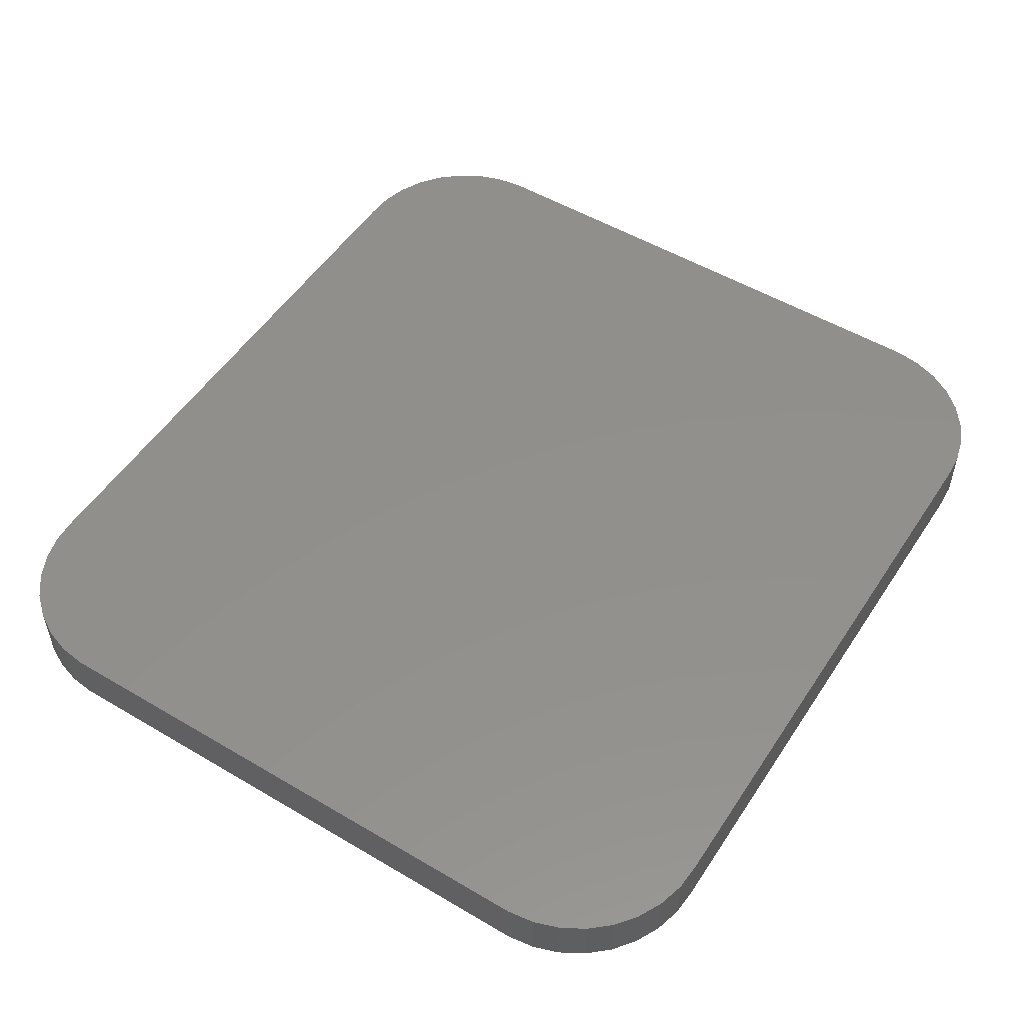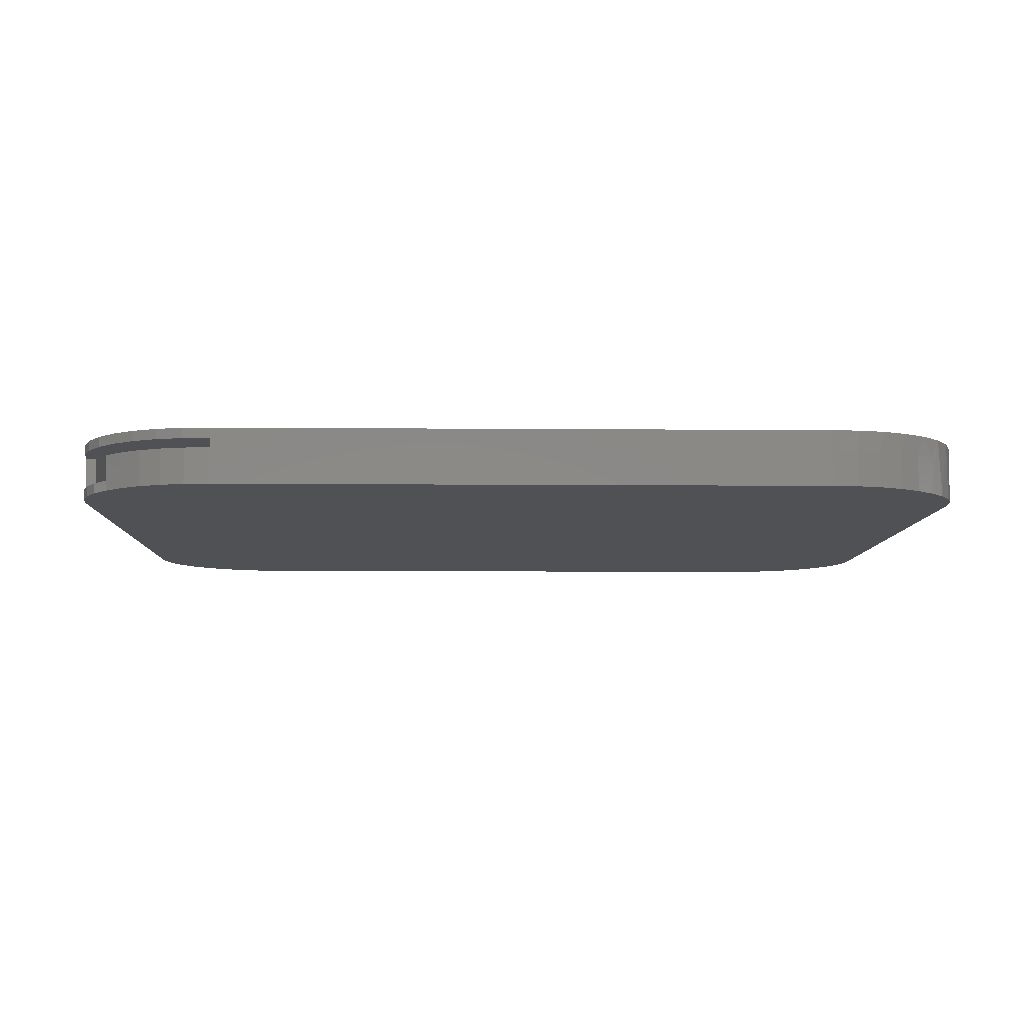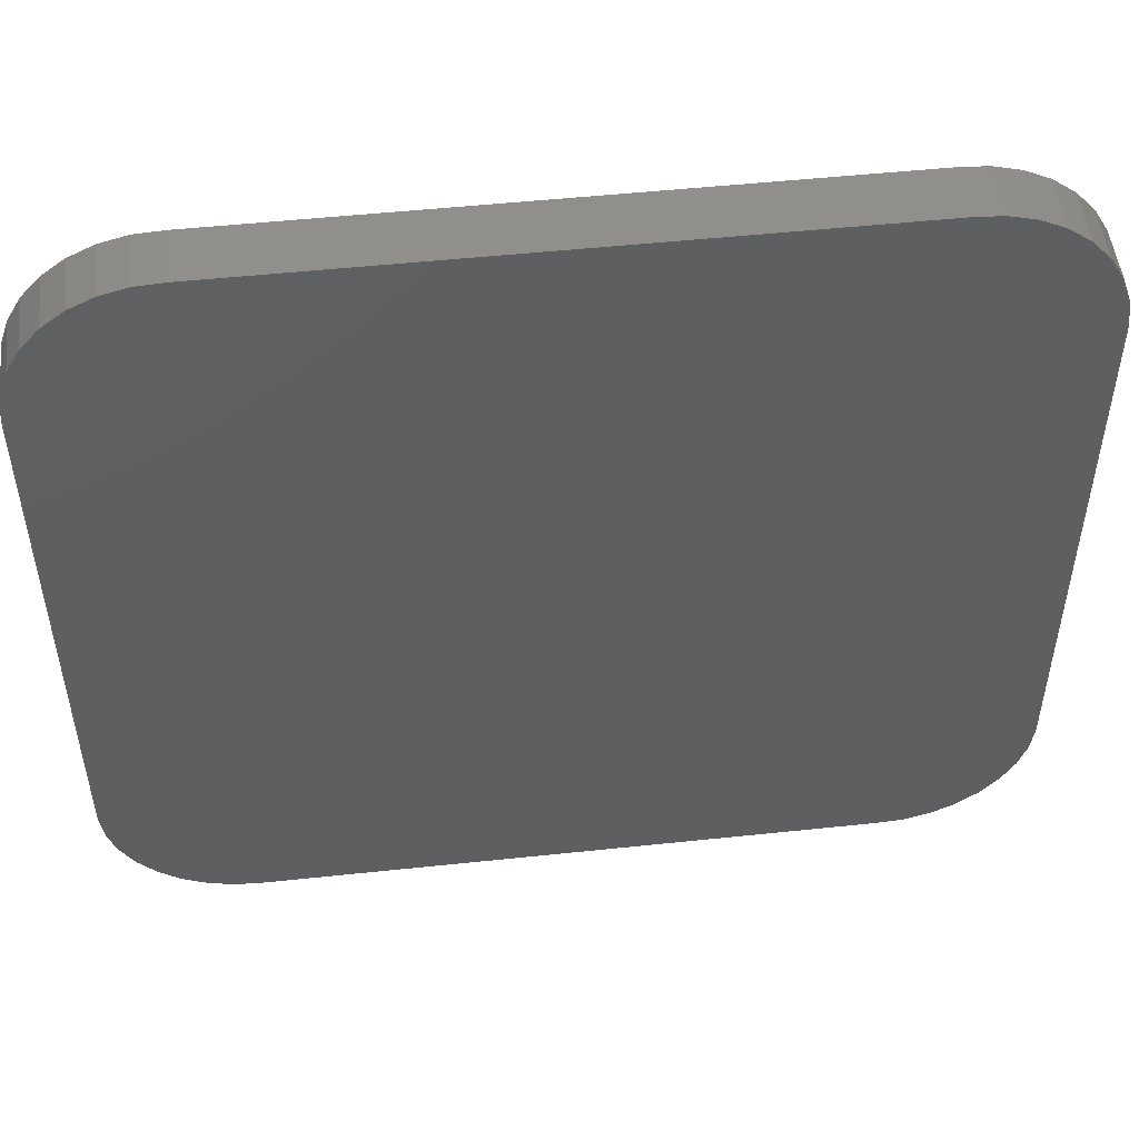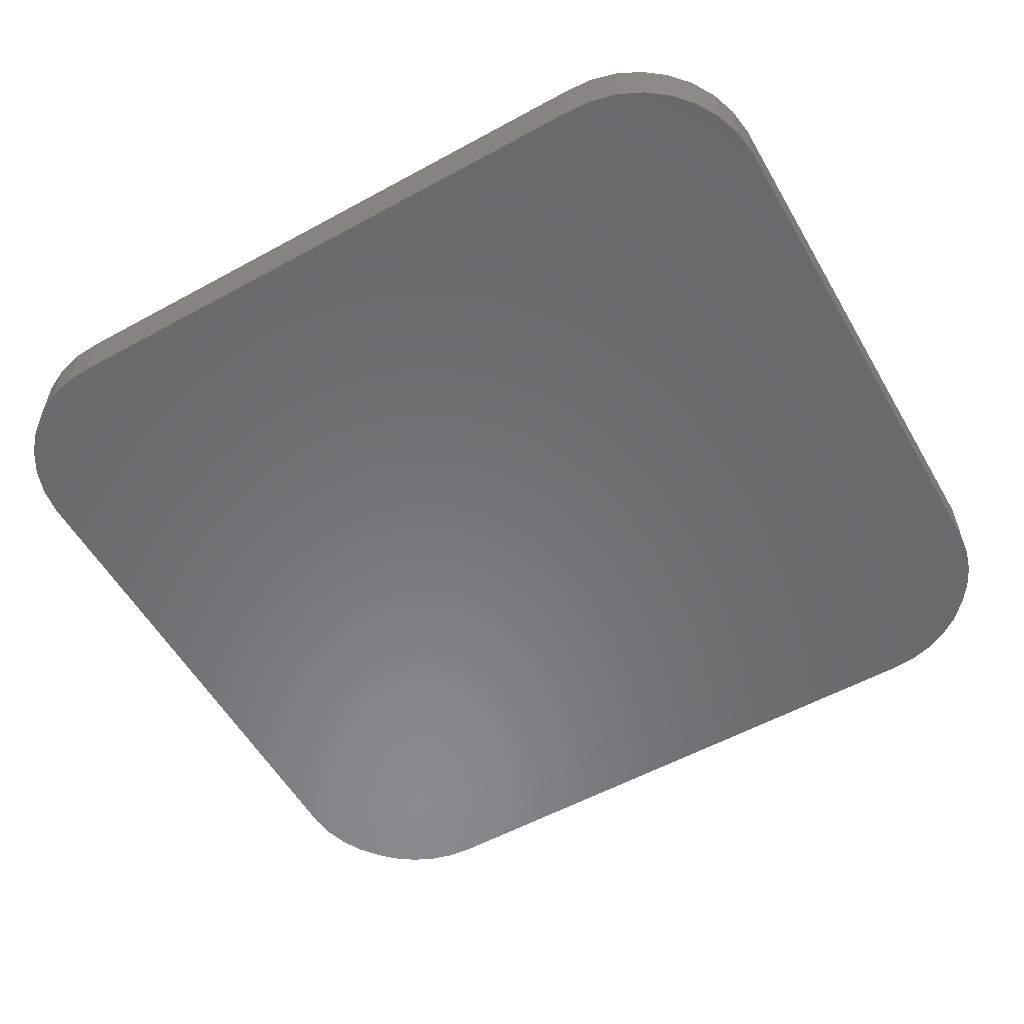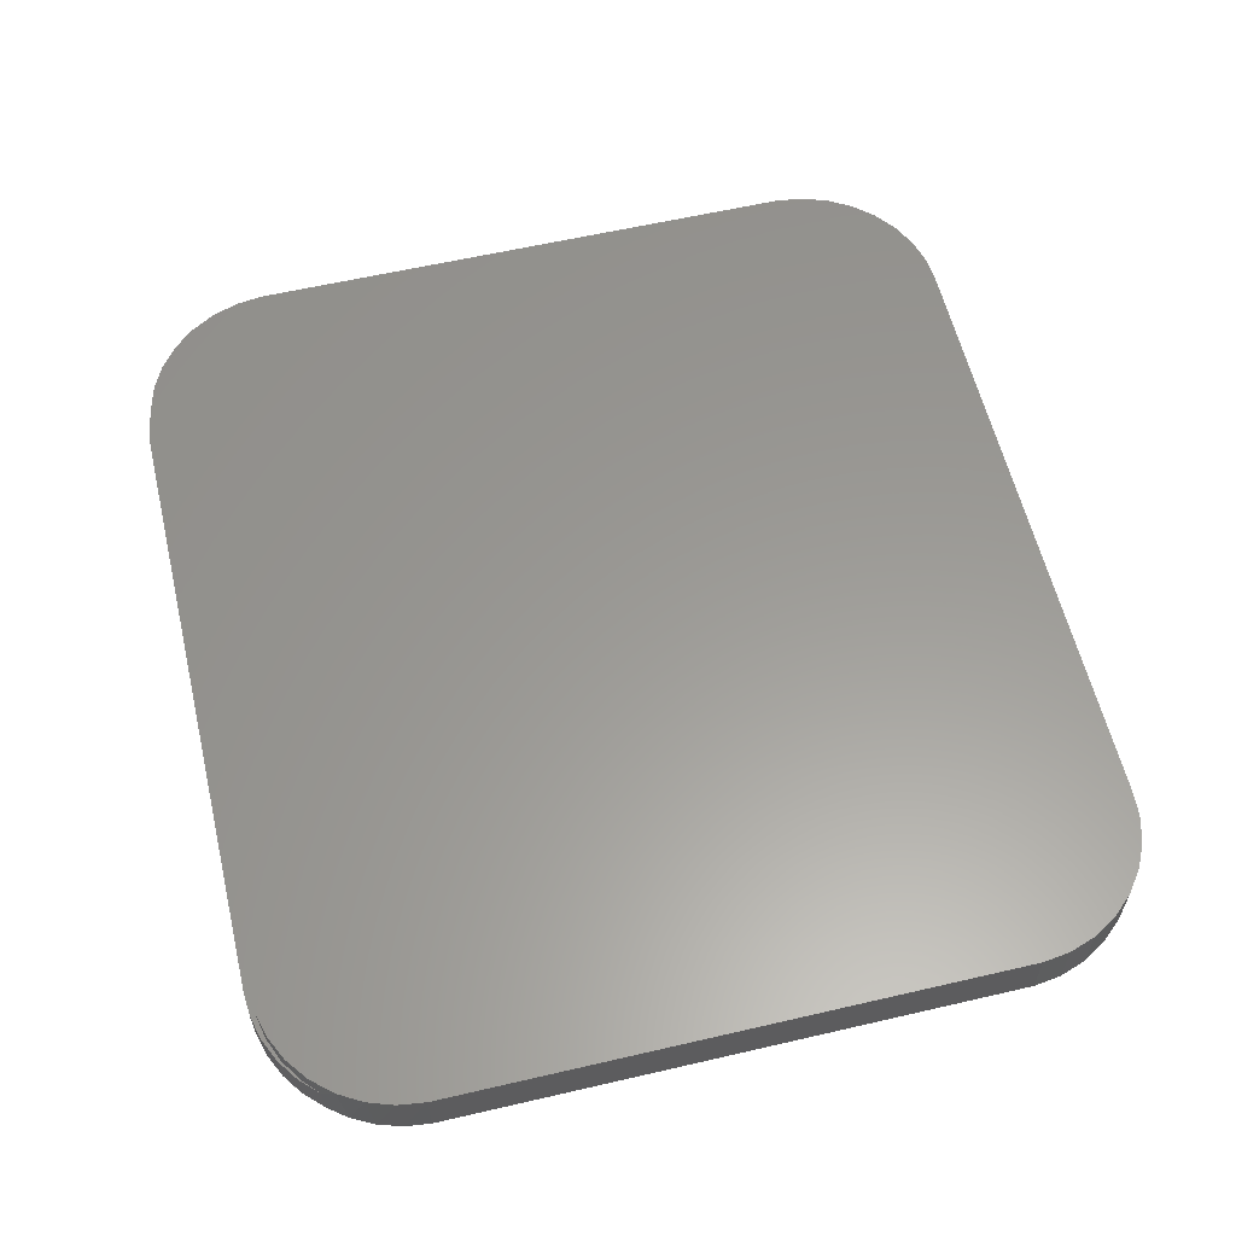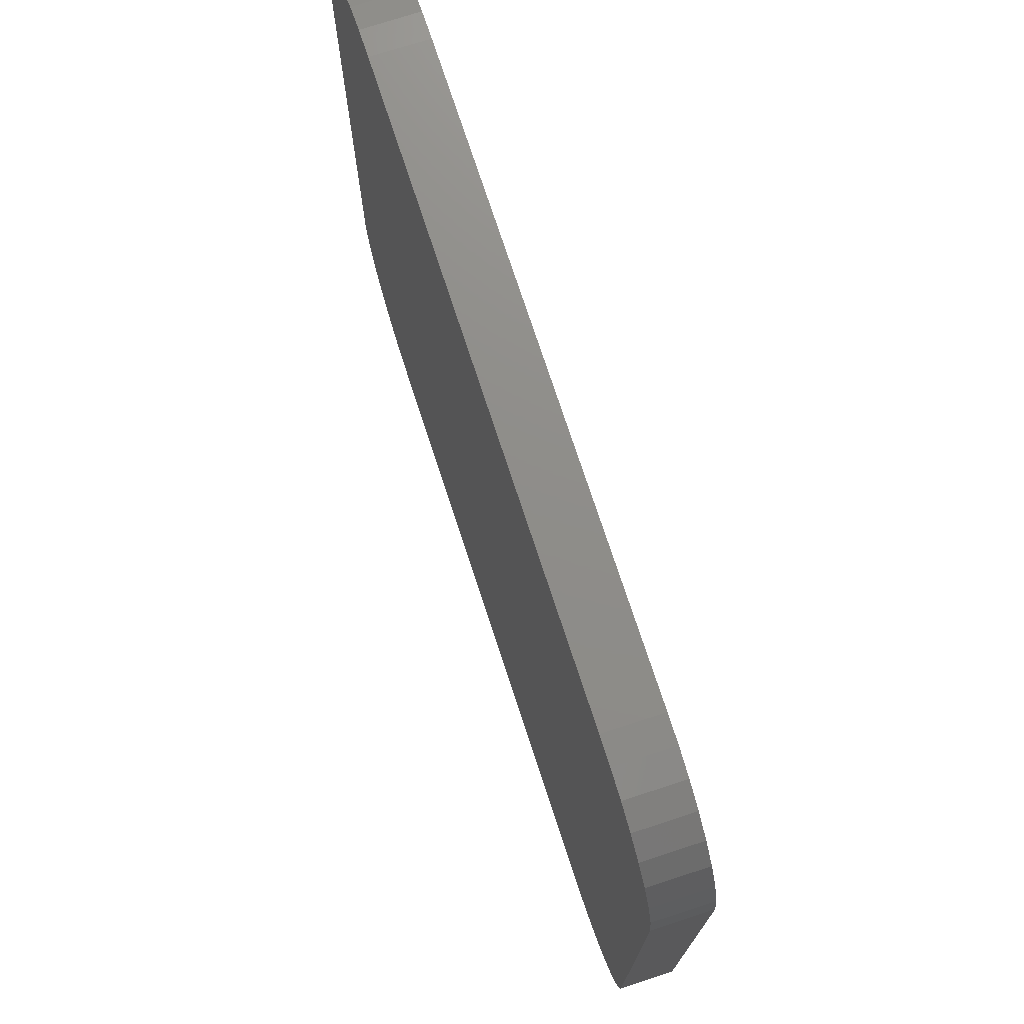
<metadata>
{"format":"stl","ext":"stl","renderer":"f3d","projection":"perspective","resolution":1024,"background":"white","views":[{"elev":52.3,"azim":122.5,"up":"+Z"},{"elev":-7.5,"azim":-1.4,"up":"+Z"},{"elev":50.9,"azim":-6.6,"up":"+Y"},{"elev":-56.3,"azim":-150.2,"up":"+Z"},{"elev":59.6,"azim":76.6,"up":"+Z"},{"elev":74.1,"azim":71.9,"up":"+Y"}]}
</metadata>
<code>
# stl→obj: 194 verts, 384 faces
v -0.6036 -0.5832 0.05469
v -0.5855 -0.5956 0.03906
v -0.6188 -0.5703 0.03906
v -0.548 -0.6139 0.03906
v -0.5385 -0.6172 0.05469
v -0.5075 -0.6246 0.03906
v -0.5725 -0.603 0.05469
v -0.6308 -0.5583 0.05469
v -0.6188 -0.5703 0.01562
v -0.6308 -0.5583 0.01562
v -0.5026 -0.6253 0.05469
v -0.4658 -0.6271 0.05469
v -0.4658 -0.6271 0.03906
v -0.6308 -0.5583 0
v -0.6537 -0.5285 0
v -0.6537 -0.5285 0.01562
v -0.671 -0.4951 0
v -0.671 -0.4951 0.01562
v -0.6821 -0.4592 0
v -0.6821 -0.4592 0.01562
v -0.6868 -0.4219 0
v -0.6868 -0.4219 0.01562
v -0.4658 -0.6271 0.07031
v -0.4658 -0.6271 0.08594
v -0.5075 -0.6246 0.07031
v -0.5075 -0.6246 0.08594
v -0.548 -0.6139 0.07031
v -0.548 -0.6139 0.08594
v -0.5855 -0.5956 0.07031
v -0.5855 -0.5956 0.08594
v -0.6188 -0.5703 0.07031
v -0.6188 -0.5703 0.08594
v -0.6465 -0.539 0.07031
v -0.6465 -0.539 0.08594
v -0.6676 -0.5028 0.07031
v -0.6676 -0.5028 0.08594
v -0.6812 -0.4633 0.07031
v -0.6812 -0.4633 0.08594
v -0.6868 -0.4219 0.07031
v -0.6868 -0.4219 0.08594
v -0.6868 0.4308 0.08594
v -0.6868 0.4308 0
v 0.4658 -0.6271 0.08594
v 0.4658 -0.6271 0.05469
v 0.6308 -0.5583 0.05469
v 0.6036 -0.5832 0.05469
v 0.6042 -0.5853 0.05469
v 0.5725 -0.603 0.05469
v 0.5734 -0.6071 0.05469
v 0.5385 -0.6172 0.05469
v 0.5392 -0.6233 0.05469
v 0.5026 -0.6253 0.05469
v -0.6042 -0.5853 0.05469
v -0.5734 -0.6071 0.05469
v -0.5392 -0.6233 0.05469
v -0.5027 -0.6332 0.05469
v 0.5027 -0.6332 0.05469
v -0.465 -0.6365 0.05469
v 0.465 -0.6365 0.05469
v -0.6042 -0.5853 0
v -0.465 -0.6365 0
v -0.5027 -0.6332 0
v -0.5392 -0.6233 0
v -0.5734 -0.6071 0
v -0.6712 -0.4216 0.01562
v 0.6712 -0.4216 0.01562
v 0.6659 0.4689 0.01562
v 0.6668 -0.4562 0.01562
v 0.6712 0.4305 0.01562
v -0.4661 0.6204 0.01562
v -0.5048 0.6181 0.01562
v -0.492 -0.6265 0.01562
v -0.4567 -0.6266 0.01562
v -0.4218 -0.6209 0.01562
v 0.465 -0.6209 0.01562
v 0.4661 0.6204 0.01562
v -0.6337 0.5389 0.01562
v -0.6533 0.5055 0.01562
v -0.6659 0.4689 0.01562
v -0.6712 0.4305 0.01562
v 0.6564 -0.4895 0.01562
v 0.6533 0.5055 0.01562
v 0.6403 -0.5204 0.01562
v 0.6337 0.5389 0.01562
v 0.619 -0.548 0.01562
v 0.608 0.5679 0.01562
v 0.5944 -0.5731 0.01562
v 0.5771 0.5913 0.01562
v 0.5657 -0.5935 0.01562
v 0.534 -0.6086 0.01562
v 0.5423 0.6083 0.01562
v 0.5001 -0.6178 0.01562
v 0.5048 0.6181 0.01562
v -0.5268 -0.6206 0.01562
v -0.5423 0.6083 0.01562
v -0.5601 -0.609 0.01562
v -0.5771 0.5913 0.01562
v -0.5911 -0.5921 0.01562
v -0.608 0.5679 0.01562
v -0.6712 -0.4216 0.07031
v 0.6659 0.4689 0.07031
v 0.6712 0.4305 0.07031
v 0.6712 -0.4216 0.07031
v -0.6712 0.4305 0.07031
v -0.4661 0.6204 0.07031
v 0.4661 0.6204 0.07031
v 0.4661 -0.6115 0.07031
v -0.3932 -0.6115 0.07031
v -0.4288 -0.6225 0.07031
v -0.5048 0.6181 0.07031
v 0.6659 -0.46 0.07031
v 0.6533 -0.4966 0.07031
v 0.6533 0.5055 0.07031
v 0.6337 -0.53 0.07031
v 0.6337 0.5389 0.07031
v 0.608 -0.559 0.07031
v 0.608 0.5679 0.07031
v 0.5771 -0.5824 0.07031
v 0.5771 0.5913 0.07031
v 0.5423 -0.5994 0.07031
v 0.5423 0.6083 0.07031
v 0.5048 -0.6092 0.07031
v 0.5048 0.6181 0.07031
v -0.6533 0.5055 0.07031
v -0.6337 0.5389 0.07031
v -0.608 0.5679 0.07031
v -0.5771 0.5913 0.07031
v -0.5423 0.6083 0.07031
v -0.6659 0.4689 0.07031
v -0.3932 -0.6115 0.03906
v -0.4218 -0.6209 0.03906
v 0.5944 -0.5731 0.03906
v 0.619 -0.548 0.03906
v 0.5657 -0.5935 0.03906
v 0.534 -0.6086 0.03906
v 0.5001 -0.6178 0.03906
v 0.465 -0.6209 0.03906
v 0.5938 -0.571 0.03906
v 0.565 -0.5893 0.03906
v 0.5335 -0.6024 0.03906
v 0.5002 -0.6099 0.03906
v 0.4661 -0.6115 0.03906
v 0.4658 0.636 0
v 0.4658 0.636 0.08594
v 0.5075 0.6335 0
v 0.5075 0.6335 0.08594
v 0.548 0.6228 0
v 0.548 0.6228 0.08594
v 0.5856 0.6045 0
v 0.5855 0.6045 0.08594
v 0.6188 0.5792 0
v 0.6188 0.5792 0.08594
v 0.6465 0.5478 0
v 0.6465 0.5479 0.08594
v 0.6676 0.5117 0
v 0.6676 0.5117 0.08594
v 0.6812 0.4722 0
v 0.6812 0.4722 0.08594
v 0.6868 0.4308 0
v 0.6868 0.4308 0.08594
v -0.4658 0.636 0.08594
v -0.465 0.636 0
v -0.6812 0.4722 0
v -0.6812 0.4722 0.08594
v -0.6676 0.5117 0
v -0.6676 0.5117 0.08594
v -0.6465 0.5478 0
v -0.6465 0.5479 0.08594
v -0.6188 0.5792 0
v -0.6188 0.5792 0.08594
v -0.5856 0.6045 0
v -0.5855 0.6045 0.08594
v -0.548 0.6228 0
v -0.548 0.6228 0.08594
v -0.5075 0.6335 0
v -0.5075 0.6335 0.08594
v 0.5027 -0.6332 0
v 0.465 -0.6365 0
v 0.5392 -0.6233 0
v 0.5734 -0.6071 0
v 0.6042 -0.5853 0
v 0.6308 -0.5583 0
v 0.6537 -0.5285 0
v 0.671 -0.4951 0
v 0.6821 -0.4592 0
v 0.6868 -0.4219 0
v 0.6812 -0.4633 0.08594
v 0.6676 -0.5028 0.08594
v 0.6188 -0.5703 0.08594
v 0.5855 -0.5956 0.08594
v 0.548 -0.6139 0.08594
v 0.5075 -0.6246 0.08594
v 0.6465 -0.539 0.08594
v 0.6868 -0.4219 0.08594
f 1 2 3
f 4 5 6
f 7 5 4
f 2 7 4
f 1 7 2
f 1 3 8
f 8 3 9
f 8 9 10
f 5 11 6
f 6 11 12
f 6 12 13
f 14 10 15
f 15 10 16
f 15 16 17
f 17 16 18
f 17 18 19
f 19 18 20
f 19 20 21
f 21 20 22
f 23 24 25
f 25 24 26
f 25 26 27
f 27 26 28
f 27 28 29
f 29 28 30
f 29 30 31
f 31 30 32
f 31 32 33
f 33 32 34
f 33 34 35
f 35 34 36
f 35 36 37
f 37 36 38
f 37 38 39
f 39 38 40
f 41 42 21
f 41 21 22
f 41 22 39
f 41 39 40
f 43 24 44
f 44 24 23
f 44 23 12
f 45 46 47
f 47 46 48
f 47 48 49
f 49 48 50
f 49 50 51
f 50 52 51
f 8 53 1
f 7 1 53
f 53 54 7
f 5 7 54
f 54 55 5
f 5 55 11
f 11 55 56
f 12 11 56
f 57 51 52
f 57 52 44
f 57 44 12
f 57 12 56
f 57 56 58
f 57 58 59
f 14 60 10
f 61 58 62
f 62 58 56
f 62 56 63
f 63 56 55
f 63 55 64
f 64 55 54
f 64 54 60
f 60 54 53
f 60 53 10
f 10 53 8
f 65 20 18
f 65 22 20
f 66 67 68
f 66 69 67
f 70 71 72
f 70 72 73
f 70 73 74
f 70 74 75
f 70 75 76
f 16 10 77
f 16 77 78
f 16 78 79
f 16 79 80
f 16 80 65
f 16 65 18
f 68 67 81
f 81 67 82
f 81 82 83
f 83 82 84
f 83 84 85
f 85 84 86
f 85 86 87
f 87 86 88
f 87 88 89
f 89 88 90
f 90 88 91
f 90 91 92
f 92 91 93
f 92 93 75
f 75 93 76
f 72 71 94
f 94 71 95
f 94 95 96
f 96 95 97
f 96 97 98
f 98 97 9
f 9 97 99
f 9 99 10
f 10 99 77
f 65 100 22
f 22 100 39
f 101 102 103
f 35 100 104
f 35 37 100
f 37 39 100
f 105 106 107
f 105 107 108
f 105 108 109
f 105 109 23
f 105 23 25
f 105 25 110
f 103 111 101
f 101 111 112
f 101 112 113
f 113 112 114
f 113 114 115
f 115 114 116
f 115 116 117
f 117 116 118
f 117 118 119
f 119 118 120
f 119 120 121
f 121 120 122
f 121 122 123
f 123 122 107
f 123 107 106
f 124 125 33
f 33 125 126
f 33 126 31
f 31 126 127
f 31 127 29
f 29 127 128
f 29 128 27
f 27 128 110
f 27 110 25
f 104 129 35
f 35 129 124
f 35 124 33
f 6 72 94
f 94 4 6
f 96 4 94
f 2 4 96
f 13 12 73
f 13 73 72
f 13 72 6
f 130 131 108
f 108 131 109
f 131 74 109
f 109 74 73
f 109 73 23
f 23 73 12
f 96 98 2
f 2 98 9
f 2 9 3
f 89 132 87
f 87 132 133
f 87 133 85
f 132 89 134
f 134 89 90
f 134 90 135
f 135 90 92
f 135 92 136
f 136 92 75
f 136 75 137
f 81 112 111
f 112 81 83
f 138 116 133
f 138 118 116
f 139 118 138
f 120 118 139
f 140 120 139
f 122 120 140
f 114 112 83
f 114 83 85
f 114 85 133
f 114 133 116
f 81 111 68
f 68 111 103
f 68 103 66
f 140 141 122
f 122 141 142
f 122 142 107
f 108 107 130
f 130 107 142
f 132 138 133
f 139 138 132
f 134 139 132
f 140 139 134
f 135 140 134
f 141 140 135
f 136 141 135
f 141 136 142
f 137 131 130
f 137 130 142
f 137 142 136
f 86 119 88
f 88 119 121
f 88 121 91
f 91 121 123
f 91 123 93
f 93 123 106
f 93 106 76
f 119 86 117
f 117 86 84
f 117 84 115
f 115 84 82
f 115 82 113
f 113 82 67
f 113 67 101
f 101 67 69
f 101 69 102
f 131 137 74
f 74 137 75
f 106 105 76
f 76 105 70
f 99 125 77
f 77 125 124
f 77 124 78
f 78 124 129
f 78 129 79
f 79 129 104
f 79 104 80
f 125 99 126
f 126 99 97
f 126 97 127
f 127 97 95
f 127 95 128
f 128 95 71
f 128 71 110
f 110 71 70
f 110 70 105
f 104 100 80
f 80 100 65
f 103 102 66
f 66 102 69
f 143 144 145
f 145 144 146
f 145 146 147
f 147 146 148
f 147 148 149
f 149 148 150
f 149 150 151
f 151 150 152
f 151 152 153
f 153 152 154
f 153 154 155
f 155 154 156
f 155 156 157
f 157 156 158
f 157 158 159
f 159 158 160
f 144 143 161
f 161 143 162
f 42 41 163
f 163 41 164
f 163 164 165
f 165 164 166
f 165 166 167
f 167 166 168
f 167 168 169
f 169 168 170
f 169 170 171
f 171 170 172
f 171 172 173
f 173 172 174
f 173 174 175
f 175 174 176
f 175 176 162
f 162 176 161
f 145 175 143
f 175 162 143
f 62 177 61
f 177 178 61
f 177 62 179
f 62 63 179
f 179 63 64
f 179 64 180
f 180 64 60
f 180 60 181
f 181 60 14
f 181 14 182
f 182 14 15
f 182 15 183
f 183 15 17
f 183 17 184
f 184 17 19
f 184 19 185
f 185 19 21
f 185 21 186
f 186 21 42
f 186 42 159
f 159 42 163
f 159 163 157
f 157 163 165
f 157 165 155
f 155 165 167
f 155 167 153
f 153 167 169
f 153 169 151
f 151 169 171
f 151 171 149
f 149 171 173
f 149 173 147
f 147 173 175
f 147 175 145
f 58 61 59
f 59 61 178
f 187 188 184
f 183 184 188
f 45 189 46
f 189 190 46
f 46 190 48
f 48 190 191
f 48 191 50
f 50 191 192
f 193 189 45
f 193 45 182
f 193 182 183
f 193 183 188
f 186 194 185
f 185 194 187
f 185 187 184
f 43 44 192
f 192 44 52
f 192 52 50
f 182 45 181
f 181 45 47
f 181 47 180
f 180 47 49
f 180 49 179
f 179 49 51
f 179 51 177
f 177 51 57
f 177 57 178
f 178 57 59
f 24 43 192
f 144 176 146
f 144 161 176
f 146 176 148
f 148 176 174
f 148 174 150
f 150 174 172
f 150 172 152
f 152 172 170
f 152 170 154
f 154 170 168
f 154 168 156
f 156 168 166
f 156 166 158
f 158 166 164
f 158 164 160
f 160 164 41
f 160 41 194
f 194 41 40
f 194 40 187
f 187 40 38
f 187 38 188
f 188 38 36
f 188 36 193
f 193 36 34
f 193 34 189
f 189 34 32
f 189 32 190
f 190 32 30
f 190 30 191
f 191 30 28
f 191 28 192
f 192 28 26
f 192 26 24
f 194 186 160
f 160 186 159

</code>
